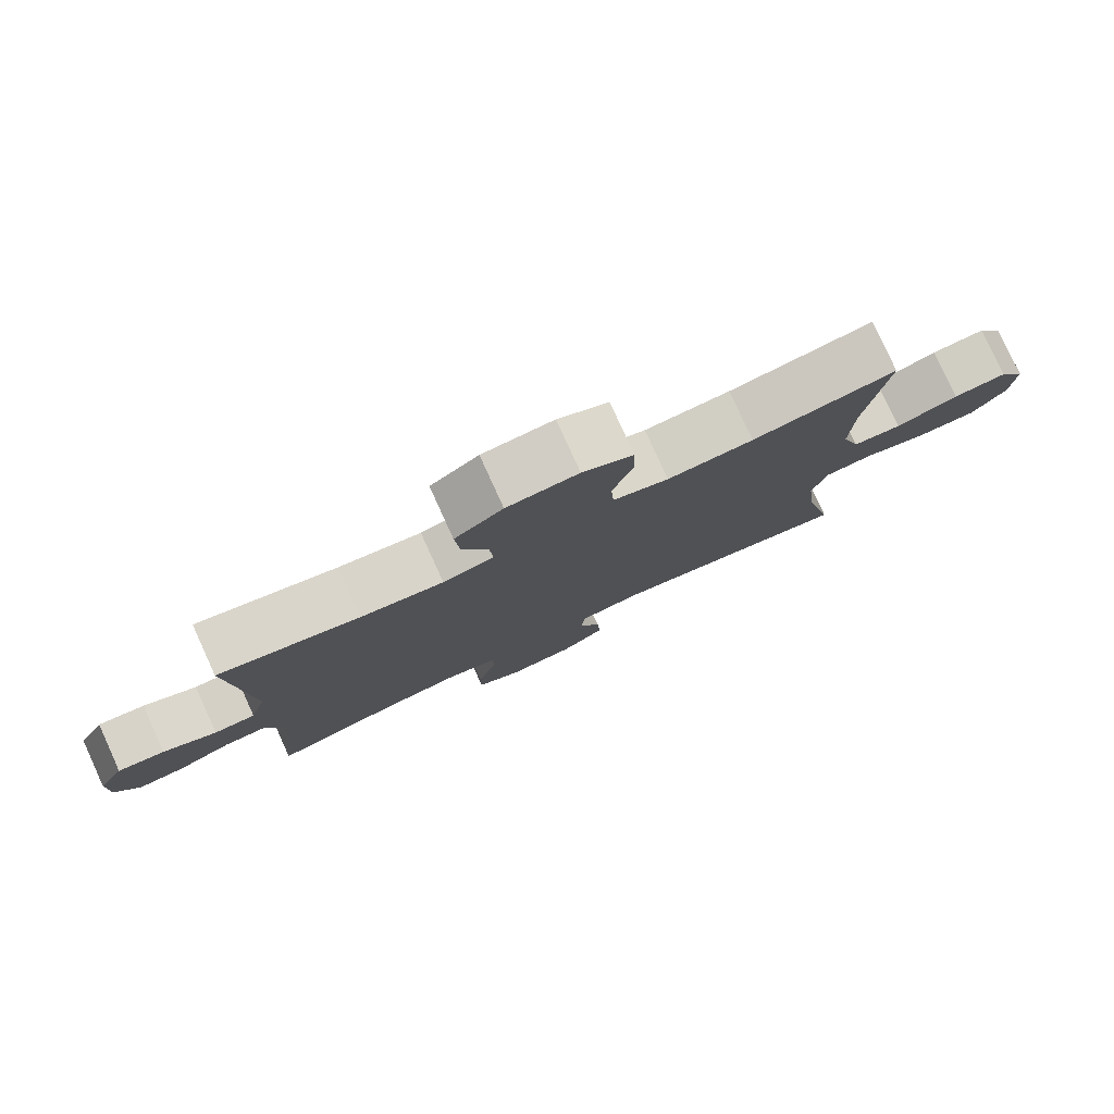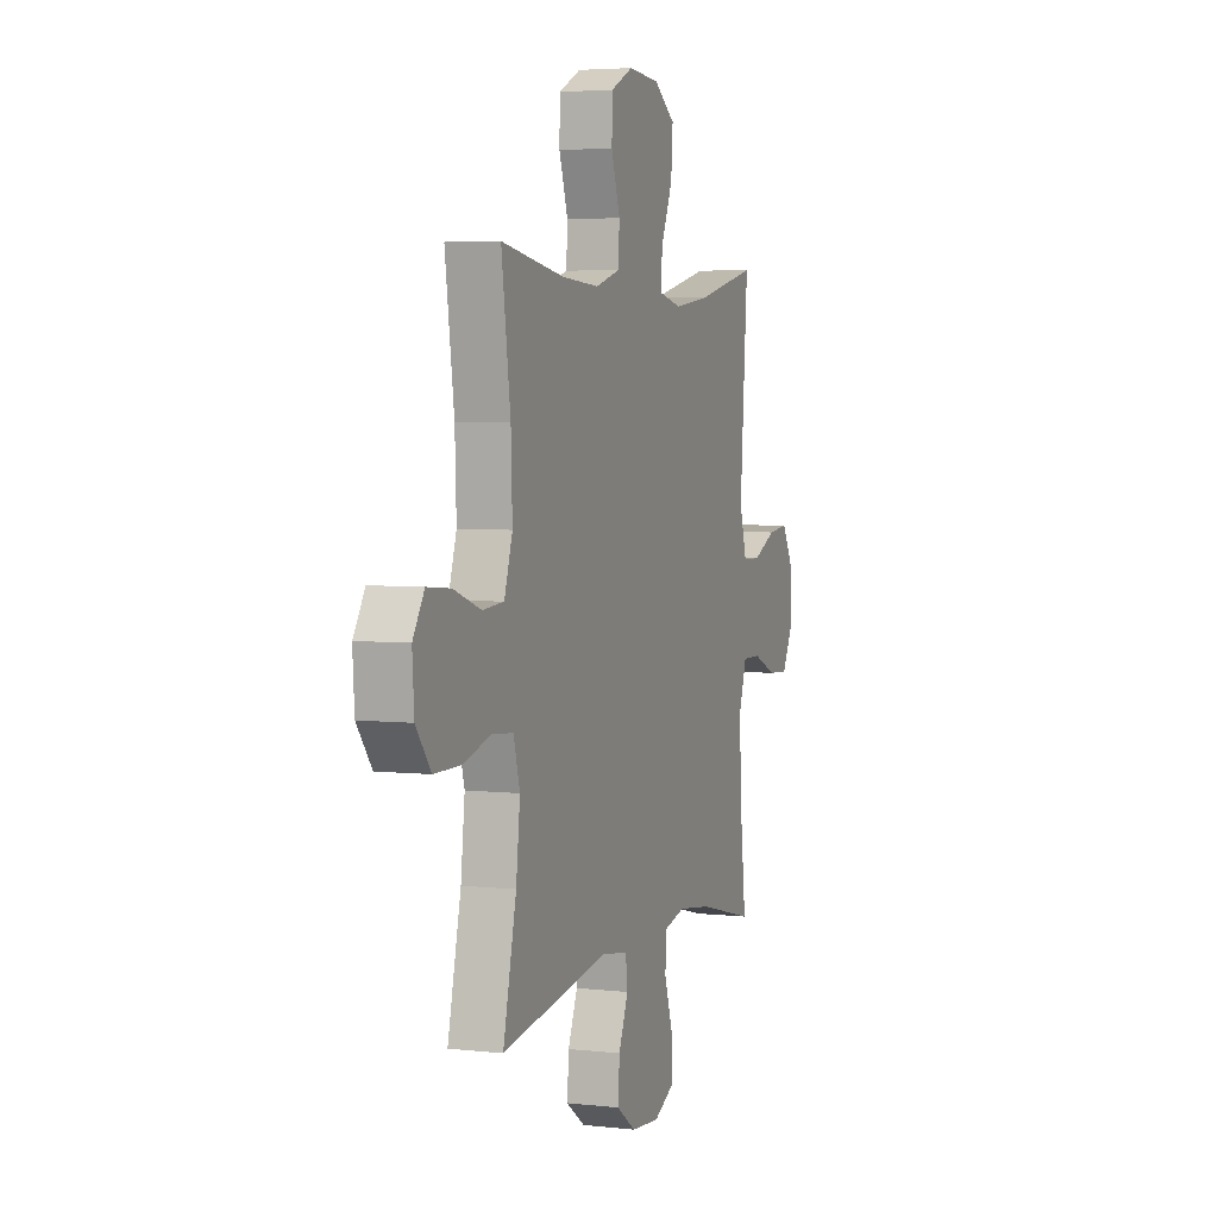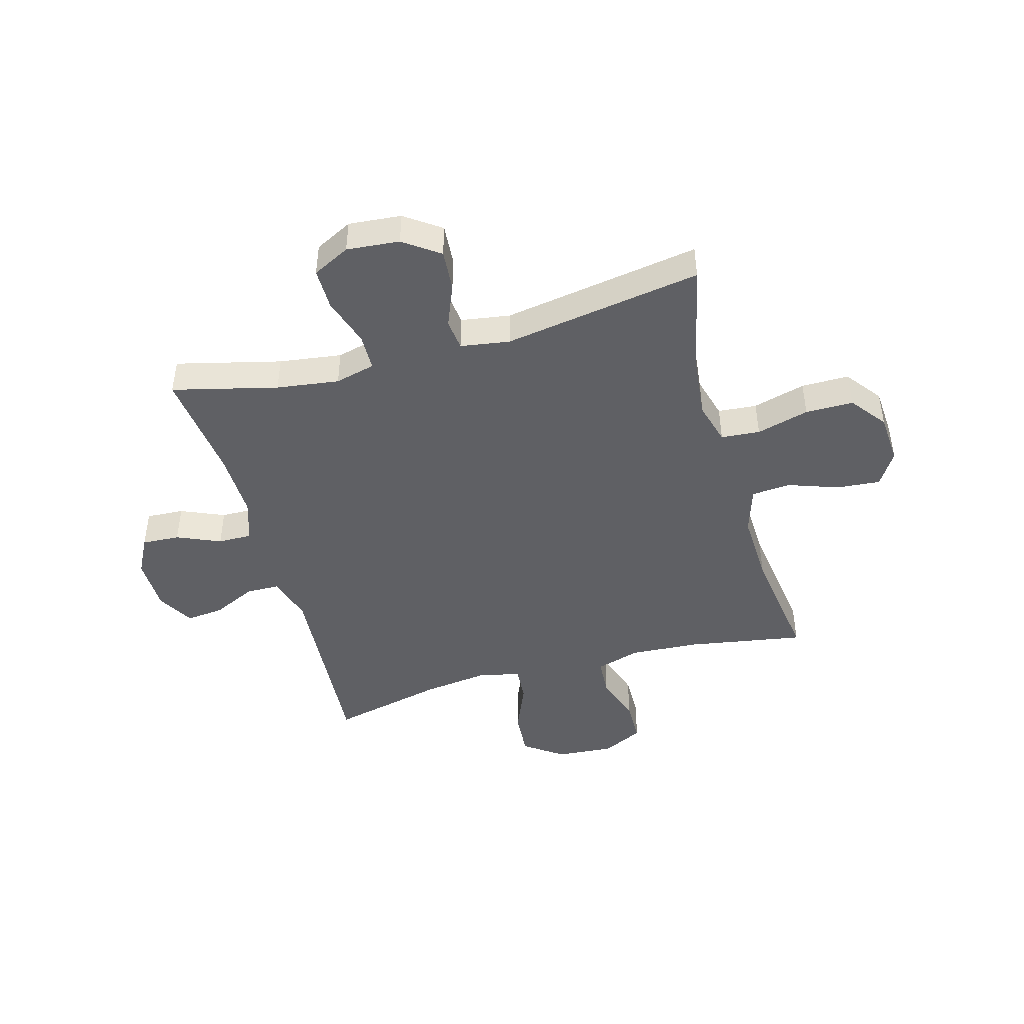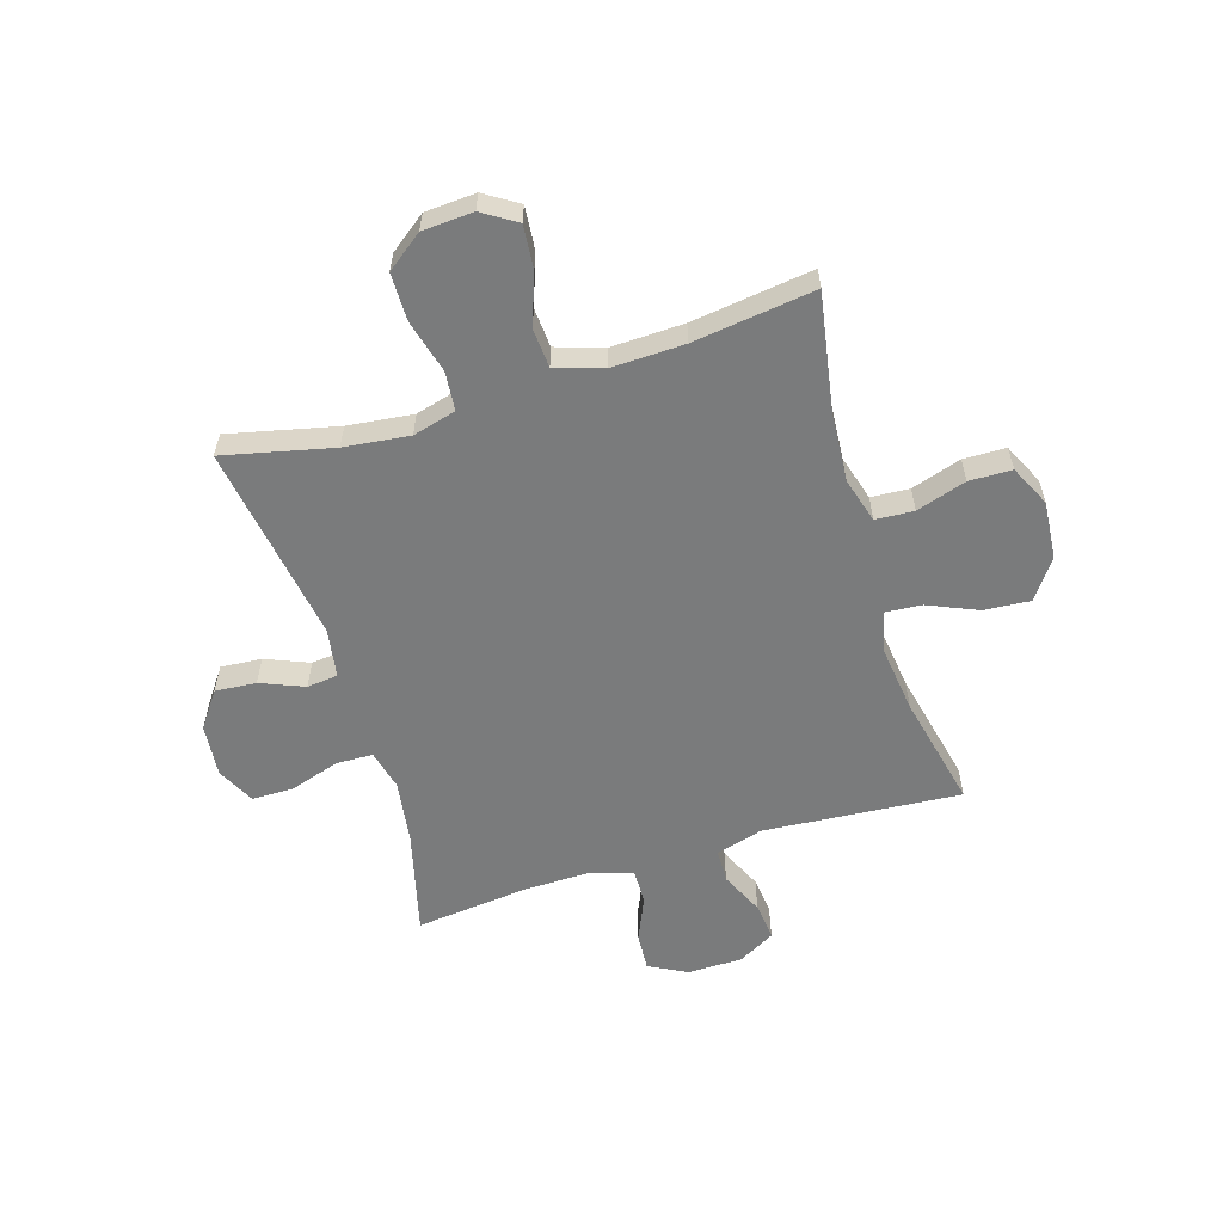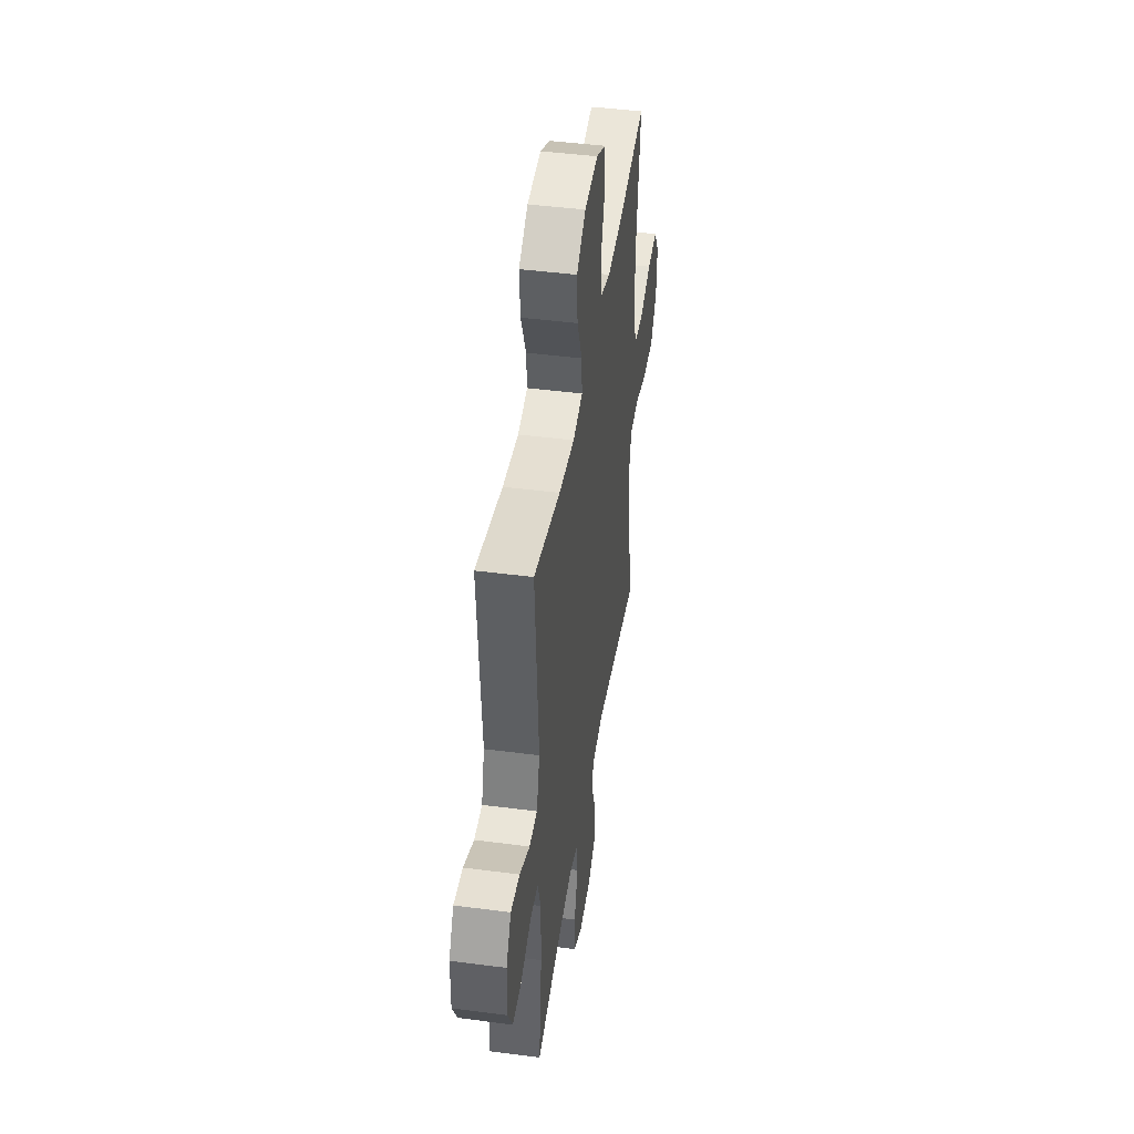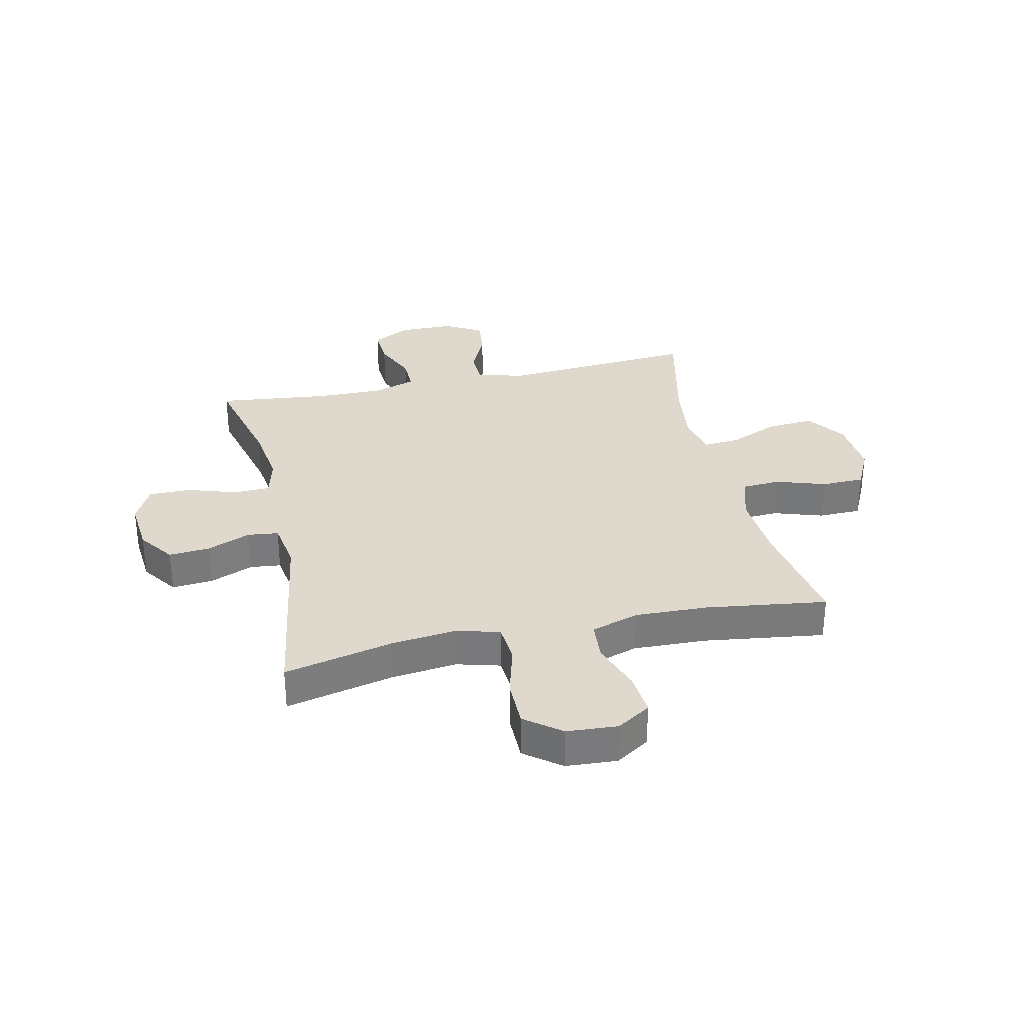
<metadata>
{"format":"obj","ext":"obj","renderer":"f3d","projection":"perspective","resolution":1024,"background":"white","views":[{"elev":79.7,"azim":155.5,"up":"+Z"},{"elev":4.4,"azim":-70.0,"up":"+Z"},{"elev":-45.3,"azim":-164.3,"up":"+Y"},{"elev":-58.3,"azim":-73.1,"up":"+Y"},{"elev":44.3,"azim":98.7,"up":"+Z"},{"elev":32.2,"azim":-102.5,"up":"+Y"}]}
</metadata>
<code>
o path944
v 0.4747 0.0375 -0.3033
v 0.4726 0.0375 -0.1816
v 0.4976 0.0375 -0.1046
v 0.5598 0.0375 -0.1055
v 0.639 0.0375 -0.1399
v 0.708 0.0375 -0.1438
v 0.7439 0.0375 -0.07473
v 0.7427 0.0375 0.02516
v 0.7049 0.0375 0.09224
v 0.6355 0.0375 0.08473
v 0.5569 0.0375 0.04806
v 0.4958 0.0375 0.04944
v 0.4715 0.0375 0.1353
v 0.4979 0.0375 0.4936
v 0.2914 0.0375 0.4463
v 0.1696 0.0375 0.4305
v 0.09415 0.0375 0.4481
v 0.09893 0.0375 0.514
v 0.1376 0.0375 0.6053
v 0.1438 0.0375 0.6897
v 0.07284 0.0375 0.7398
v -0.03236 0.0375 0.7481
v -0.1072 0.0375 0.7117
v -0.1085 0.0375 0.6341
v -0.07899 0.0375 0.5433
v -0.08312 0.0375 0.4734
v -0.1655 0.0375 0.449
v -0.292 0.0375 0.4574
v -0.5038 0.0375 0.4936
v -0.4733 0.0375 0.2728
v -0.4687 0.0375 0.1405
v -0.4963 0.0375 0.05367
v -0.568 0.0375 0.04822
v -0.6598 0.0375 0.08062
v -0.7388 0.0375 0.08758
v -0.7776 0.0375 0.026
v -0.7715 0.0375 -0.06648
v -0.7216 0.0375 -0.132
v -0.6343 0.0375 -0.1322
v -0.5383 0.0375 -0.106
v -0.4673 0.0375 -0.112
v -0.4458 0.0375 -0.1905
v -0.4592 0.0375 -0.3097
v -0.5038 0.0375 -0.5083
v -0.1412 0.0375 -0.4504
v -0.05177 0.0375 -0.4645
v -0.04539 0.0375 -0.5209
v -0.0775 0.0375 -0.6003
v -0.08317 0.0375 -0.6751
v -0.01825 0.0375 -0.7216
v 0.07823 0.0375 -0.7304
v 0.1465 0.0375 -0.6959
v 0.1465 0.0375 -0.6192
v 0.1176 0.0375 -0.5295
v 0.1192 0.0375 -0.4626
v 0.1925 0.0375 -0.4444
v 0.3065 0.0375 -0.4603
v 0.4979 0.0375 -0.5083
v 0.4747 -0.0375 -0.3033
v 0.4726 -0.0375 -0.1816
v 0.4976 -0.0375 -0.1046
v 0.5598 -0.0375 -0.1055
v 0.639 -0.0375 -0.1399
v 0.708 -0.0375 -0.1438
v 0.7439 -0.0375 -0.07473
v 0.7427 -0.0375 0.02516
v 0.7049 -0.0375 0.09224
v 0.6355 -0.0375 0.08473
v 0.5569 -0.0375 0.04806
v 0.4958 -0.0375 0.04944
v 0.4715 -0.0375 0.1353
v 0.4979 -0.0375 0.4936
v 0.2914 -0.0375 0.4463
v 0.1696 -0.0375 0.4305
v 0.09415 -0.0375 0.4481
v 0.09893 -0.0375 0.514
v 0.1376 -0.0375 0.6053
v 0.1438 -0.0375 0.6897
v 0.07284 -0.0375 0.7398
v -0.03236 -0.0375 0.7481
v -0.1072 -0.0375 0.7117
v -0.1085 -0.0375 0.6341
v -0.07899 -0.0375 0.5433
v -0.08312 -0.0375 0.4734
v -0.1655 -0.0375 0.449
v -0.292 -0.0375 0.4574
v -0.5038 -0.0375 0.4936
v -0.4733 -0.0375 0.2728
v -0.4687 -0.0375 0.1405
v -0.4963 -0.0375 0.05367
v -0.568 -0.0375 0.04822
v -0.6598 -0.0375 0.08062
v -0.7388 -0.0375 0.08758
v -0.7776 -0.0375 0.026
v -0.7715 -0.0375 -0.06648
v -0.7216 -0.0375 -0.132
v -0.6343 -0.0375 -0.1322
v -0.5383 -0.0375 -0.106
v -0.4673 -0.0375 -0.112
v -0.4458 -0.0375 -0.1905
v -0.4592 -0.0375 -0.3097
v -0.5038 -0.0375 -0.5083
v -0.1412 -0.0375 -0.4504
v -0.05177 -0.0375 -0.4645
v -0.04539 -0.0375 -0.5209
v -0.0775 -0.0375 -0.6003
v -0.08317 -0.0375 -0.6751
v -0.01825 -0.0375 -0.7216
v 0.07823 -0.0375 -0.7304
v 0.1465 -0.0375 -0.6959
v 0.1465 -0.0375 -0.6192
v 0.1176 -0.0375 -0.5295
v 0.1192 -0.0375 -0.4626
v 0.1925 -0.0375 -0.4444
v 0.3065 -0.0375 -0.4603
v 0.4979 -0.0375 -0.5083
v 0.708 0.0375 -0.1438
v 0.708 0.0375 -0.1438
v 0.7439 0.0375 -0.07473
v 0.7427 0.0375 0.02516
v 0.7049 0.0375 0.09224
v 0.7049 0.0375 0.09224
v 0.639 0.0375 -0.1399
v 0.6355 0.0375 0.08473
v 0.5598 0.0375 -0.1055
v 0.5569 0.0375 0.04806
v 0.4976 0.0375 -0.1046
v 0.4976 0.0375 -0.1046
v 0.4958 0.0375 0.04944
v 0.4958 0.0375 0.04944
v 0.4726 0.0375 -0.1816
v 0.4715 0.0375 0.1353
v 0.4979 0.0375 -0.5083
v 0.4979 0.0375 -0.5083
v 0.4747 0.0375 -0.3033
v 0.4979 0.0375 0.4936
v 0.4979 0.0375 0.4936
v 0.3065 0.0375 -0.4603
v 0.2914 0.0375 0.4463
v 0.1925 0.0375 -0.4444
v 0.1696 0.0375 0.4305
v 0.1192 0.0375 -0.4626
v 0.1192 0.0375 -0.4626
v 0.09415 0.0375 0.4481
v 0.09415 0.0375 0.4481
v 0.07823 0.0375 -0.7304
v 0.1465 0.0375 -0.6959
v 0.1465 0.0375 -0.6959
v 0.1465 0.0375 -0.6192
v 0.1176 0.0375 -0.5295
v 0.1376 0.0375 0.6053
v 0.1438 0.0375 0.6897
v 0.07284 0.0375 0.7398
v 0.09893 0.0375 0.514
v -0.01825 0.0375 -0.7216
v -0.03236 0.0375 0.7481
v -0.08317 0.0375 -0.6751
v -0.1072 0.0375 0.7117
v -0.1072 0.0375 0.7117
v -0.0775 0.0375 -0.6003
v -0.04539 0.0375 -0.5209
v -0.05177 0.0375 -0.4645
v -0.05177 0.0375 -0.4645
v -0.1412 0.0375 -0.4504
v -0.07899 0.0375 0.5433
v -0.08312 0.0375 0.4734
v -0.08312 0.0375 0.4734
v -0.1085 0.0375 0.6341
v -0.1655 0.0375 0.449
v -0.292 0.0375 0.4574
v -0.5038 0.0375 -0.5083
v -0.5038 0.0375 -0.5083
v -0.4592 0.0375 -0.3097
v -0.4458 0.0375 -0.1905
v -0.4673 0.0375 -0.112
v -0.4673 0.0375 -0.112
v -0.5383 0.0375 -0.106
v -0.4687 0.0375 0.1405
v -0.4963 0.0375 0.05367
v -0.4963 0.0375 0.05367
v -0.4733 0.0375 0.2728
v -0.5038 0.0375 0.4936
v -0.5038 0.0375 0.4936
v -0.568 0.0375 0.04822
v -0.6343 0.0375 -0.1322
v -0.6598 0.0375 0.08062
v -0.7216 0.0375 -0.132
v -0.7388 0.0375 0.08758
v -0.7388 0.0375 0.08758
v -0.7715 0.0375 -0.06648
v -0.7776 0.0375 0.026
v 0.708 -0.0375 -0.1438
v 0.708 -0.0375 -0.1438
v 0.7439 -0.0375 -0.07473
v 0.7427 -0.0375 0.02516
v 0.7049 -0.0375 0.09224
v 0.7049 -0.0375 0.09224
v 0.639 -0.0375 -0.1399
v 0.6355 -0.0375 0.08473
v 0.5598 -0.0375 -0.1055
v 0.5569 -0.0375 0.04806
v 0.4976 -0.0375 -0.1046
v 0.4976 -0.0375 -0.1046
v 0.4958 -0.0375 0.04944
v 0.4958 -0.0375 0.04944
v 0.4726 -0.0375 -0.1816
v 0.4715 -0.0375 0.1353
v 0.4979 -0.0375 -0.5083
v 0.4979 -0.0375 -0.5083
v 0.4747 -0.0375 -0.3033
v 0.4979 -0.0375 0.4936
v 0.4979 -0.0375 0.4936
v 0.3065 -0.0375 -0.4603
v 0.2914 -0.0375 0.4463
v 0.1925 -0.0375 -0.4444
v 0.1696 -0.0375 0.4305
v 0.1192 -0.0375 -0.4626
v 0.1192 -0.0375 -0.4626
v 0.09415 -0.0375 0.4481
v 0.09415 -0.0375 0.4481
v 0.07823 -0.0375 -0.7304
v 0.1465 -0.0375 -0.6959
v 0.1465 -0.0375 -0.6959
v 0.1465 -0.0375 -0.6192
v 0.1176 -0.0375 -0.5295
v 0.1376 -0.0375 0.6053
v 0.1438 -0.0375 0.6897
v 0.07284 -0.0375 0.7398
v 0.09893 -0.0375 0.514
v -0.01825 -0.0375 -0.7216
v -0.03236 -0.0375 0.7481
v -0.08317 -0.0375 -0.6751
v -0.1072 -0.0375 0.7117
v -0.1072 -0.0375 0.7117
v -0.0775 -0.0375 -0.6003
v -0.04539 -0.0375 -0.5209
v -0.05177 -0.0375 -0.4645
v -0.05177 -0.0375 -0.4645
v -0.1412 -0.0375 -0.4504
v -0.07899 -0.0375 0.5433
v -0.08312 -0.0375 0.4734
v -0.08312 -0.0375 0.4734
v -0.1085 -0.0375 0.6341
v -0.1655 -0.0375 0.449
v -0.292 -0.0375 0.4574
v -0.5038 -0.0375 -0.5083
v -0.5038 -0.0375 -0.5083
v -0.4592 -0.0375 -0.3097
v -0.4458 -0.0375 -0.1905
v -0.4673 -0.0375 -0.112
v -0.4673 -0.0375 -0.112
v -0.5383 -0.0375 -0.106
v -0.4687 -0.0375 0.1405
v -0.4963 -0.0375 0.05367
v -0.4963 -0.0375 0.05367
v -0.4733 -0.0375 0.2728
v -0.5038 -0.0375 0.4936
v -0.5038 -0.0375 0.4936
v -0.568 -0.0375 0.04822
v -0.6343 -0.0375 -0.1322
v -0.6598 -0.0375 0.08062
v -0.7216 -0.0375 -0.132
v -0.7388 -0.0375 0.08758
v -0.7388 -0.0375 0.08758
v -0.7715 -0.0375 -0.06648
v -0.7776 -0.0375 0.026
f 228 226 227
f 245 256 244
f 228 243 226
f 250 237 219
f 207 217 215
f 216 207 214
f 230 235 232
f 265 260 261
f 216 217 207
f 235 225 236
f 215 206 207
f 257 256 245
f 230 224 235
f 216 237 217
f 219 237 216
f 206 215 210
f 210 215 213
f 265 261 266
f 254 250 253
f 199 194 195
f 207 206 204
f 239 249 248
f 201 200 199
f 225 235 224
f 217 236 225
f 250 254 252
f 214 207 211
f 252 259 260
f 230 221 224
f 224 221 222
f 250 239 237
f 239 248 246
f 260 265 262
f 249 239 250
f 204 202 201
f 263 266 261
f 231 243 228
f 240 226 243
f 226 240 229
f 241 244 219
f 244 253 219
f 194 199 198
f 204 206 202
f 259 252 254
f 229 241 219
f 201 202 200
f 199 195 196
f 210 213 208
f 194 198 192
f 261 260 259
f 253 250 219
f 243 231 233
f 256 253 244
f 237 236 217
f 240 241 229
f 200 198 199
f 118 7 65 193
f 7 8 66 65
f 8 122 197 66
f 5 6 64 63
f 9 10 68 67
f 4 5 63 62
f 10 11 69 68
f 128 4 62 203
f 11 130 205 69
f 2 3 61 60
f 12 13 71 70
f 134 1 59 209
f 1 2 60 59
f 13 137 212 71
f 57 58 116 115
f 14 15 73 72
f 56 57 115 114
f 15 16 74 73
f 143 56 114 218
f 16 145 220 74
f 51 148 223 109
f 52 53 111 110
f 53 54 112 111
f 19 20 78 77
f 20 21 79 78
f 18 19 77 76
f 54 55 113 112
f 17 18 76 75
f 50 51 109 108
f 21 22 80 79
f 49 50 108 107
f 22 159 234 80
f 48 49 107 106
f 47 48 106 105
f 163 47 105 238
f 45 46 104 103
f 25 167 242 83
f 24 25 83 82
f 23 24 82 81
f 26 27 85 84
f 27 28 86 85
f 172 45 103 247
f 43 44 102 101
f 42 43 101 100
f 176 42 100 251
f 40 41 99 98
f 31 180 255 89
f 30 31 89 88
f 183 30 88 258
f 28 29 87 86
f 32 33 91 90
f 39 40 98 97
f 33 34 92 91
f 38 39 97 96
f 34 189 264 92
f 37 38 96 95
f 36 37 95 94
f 35 36 94 93
f 153 152 151
f 170 169 181
f 153 151 168
f 175 144 162
f 132 140 142
f 141 139 132
f 155 157 160
f 190 186 185
f 141 132 142
f 160 161 150
f 140 132 131
f 182 170 181
f 155 160 149
f 141 142 162
f 144 141 162
f 131 135 140
f 135 138 140
f 190 191 186
f 179 178 175
f 124 120 119
f 132 129 131
f 164 173 174
f 126 124 125
f 150 149 160
f 142 150 161
f 175 177 179
f 139 136 132
f 177 185 184
f 155 149 146
f 149 147 146
f 175 162 164
f 164 171 173
f 185 187 190
f 174 175 164
f 129 126 127
f 188 186 191
f 156 153 168
f 165 168 151
f 151 154 165
f 166 144 169
f 169 144 178
f 119 123 124
f 129 127 131
f 184 179 177
f 154 144 166
f 126 125 127
f 124 121 120
f 135 133 138
f 119 117 123
f 186 184 185
f 178 144 175
f 168 158 156
f 181 169 178
f 162 142 161
f 165 154 166
f 125 124 123

</code>
